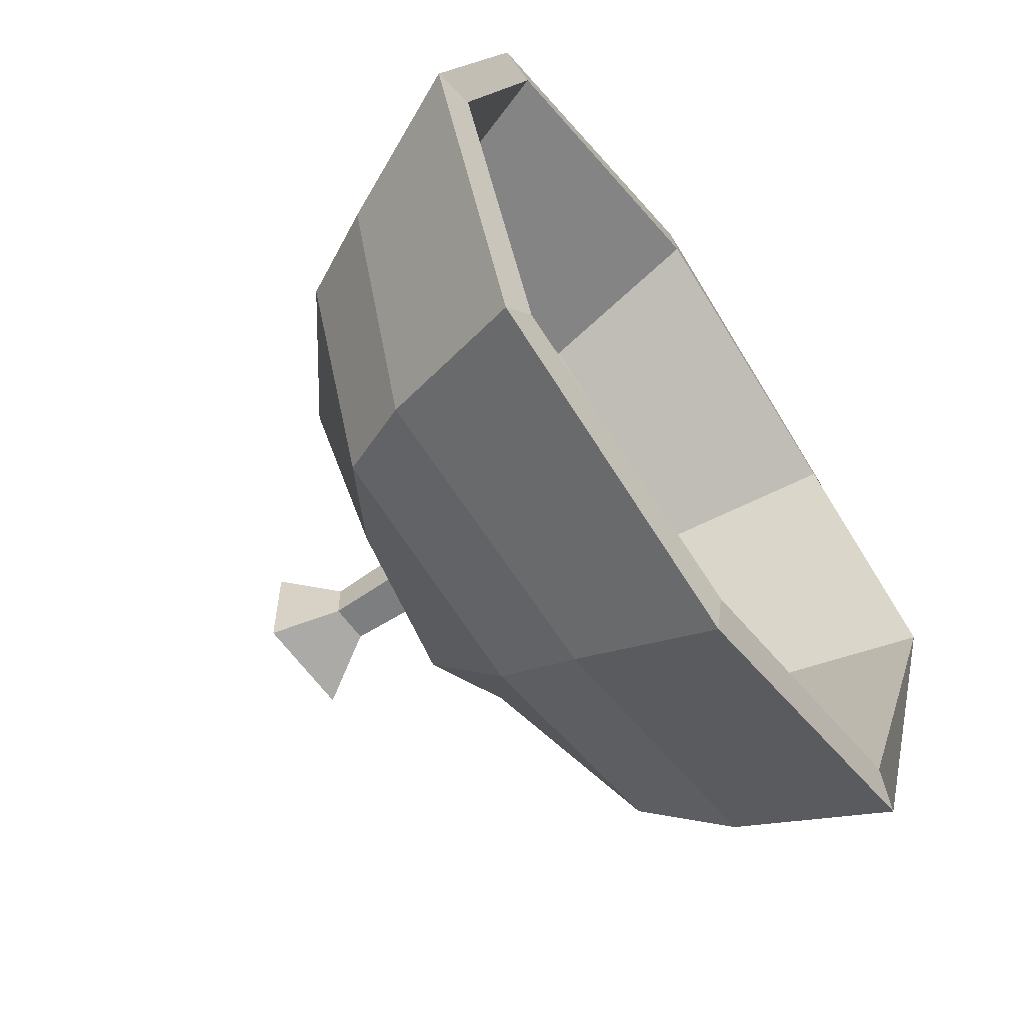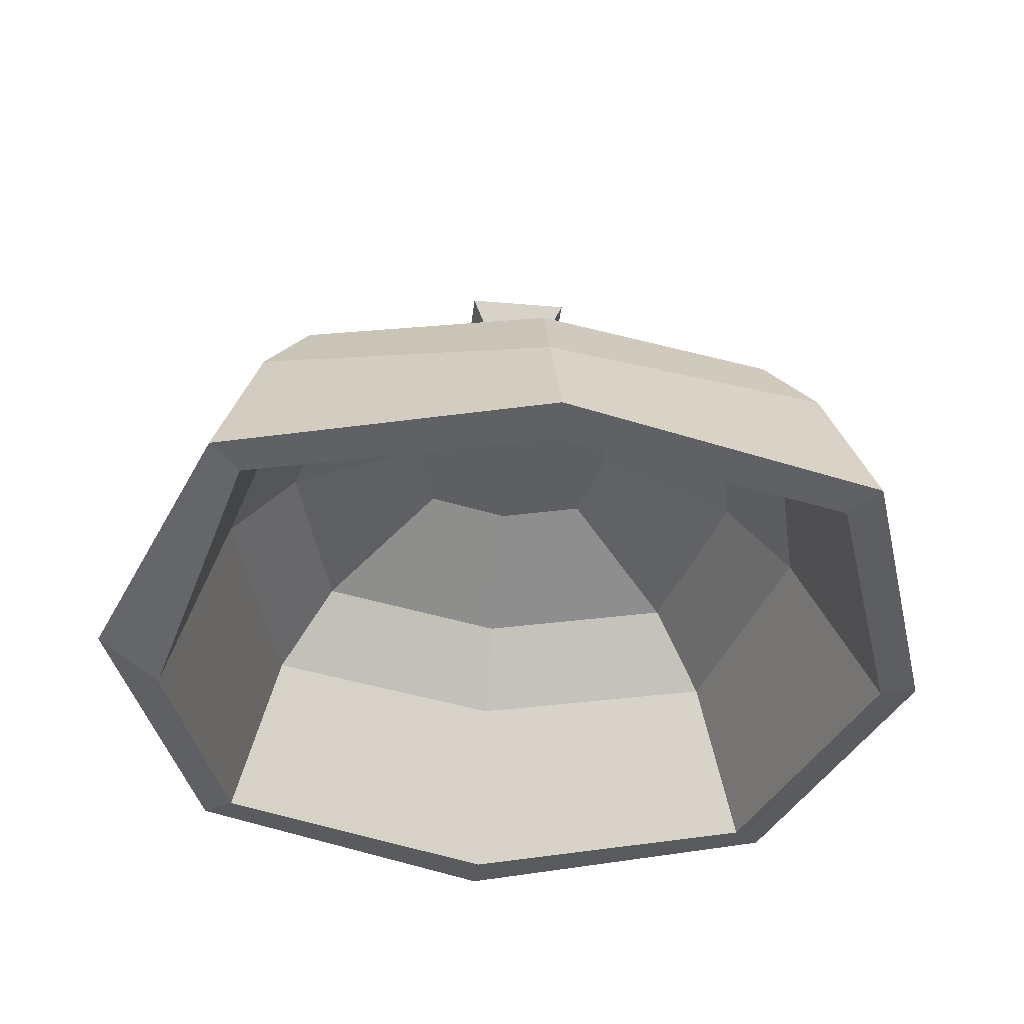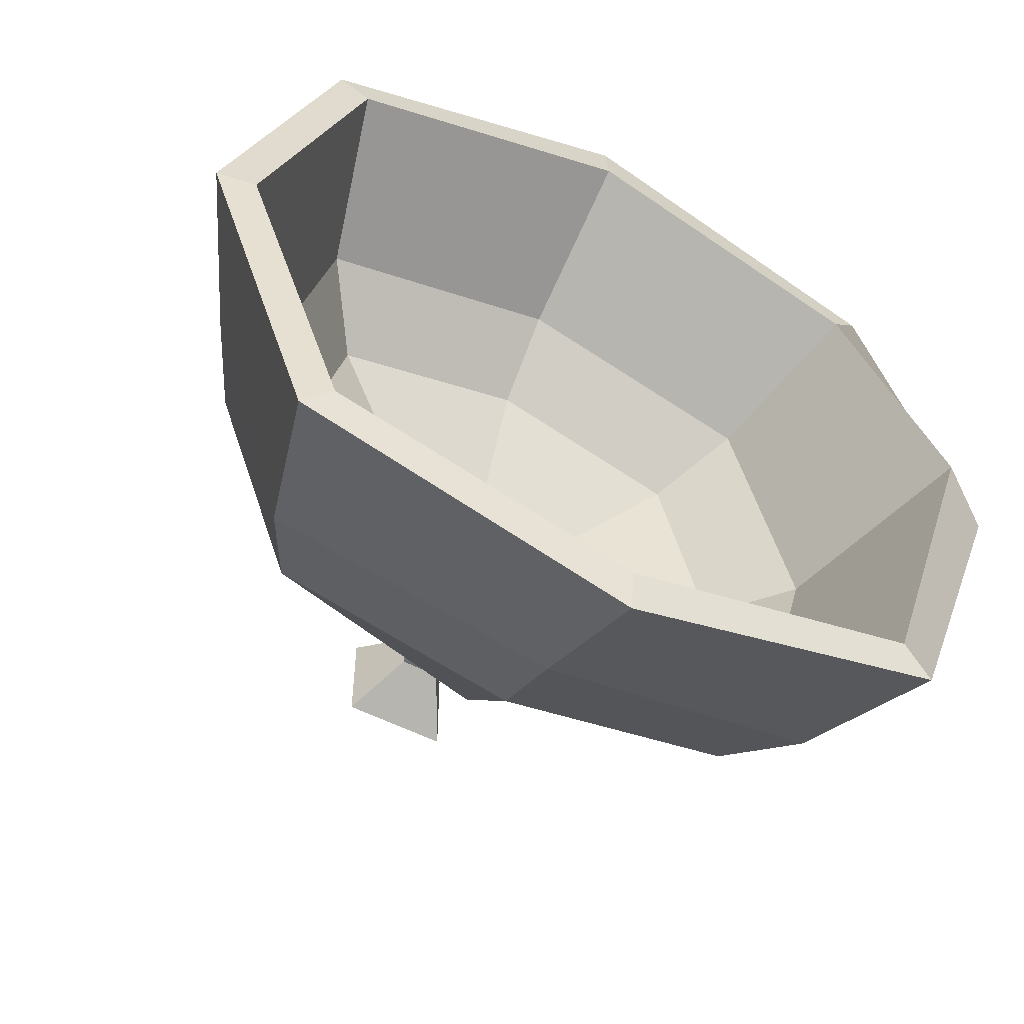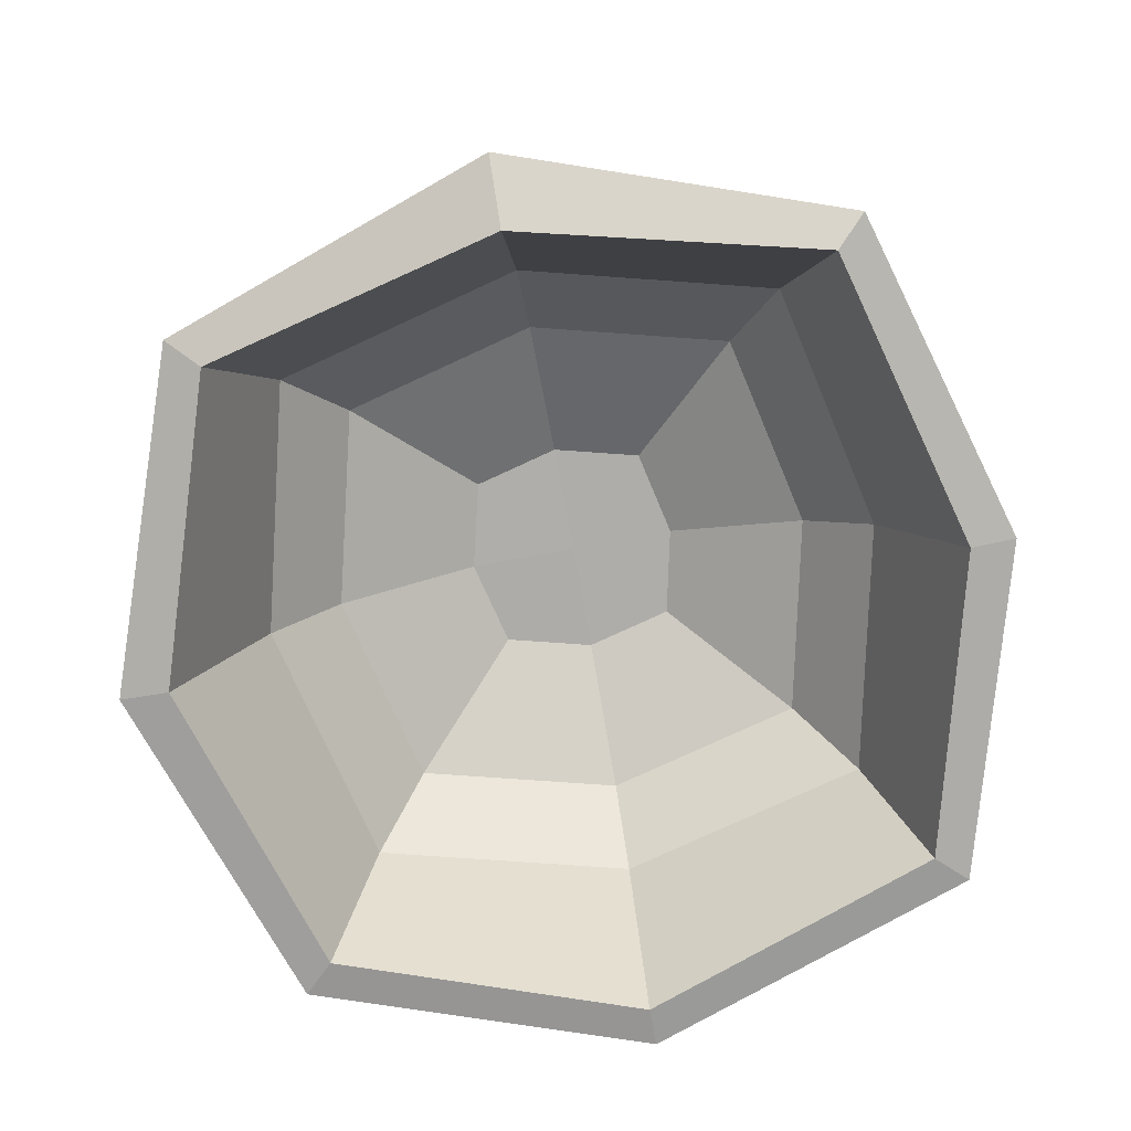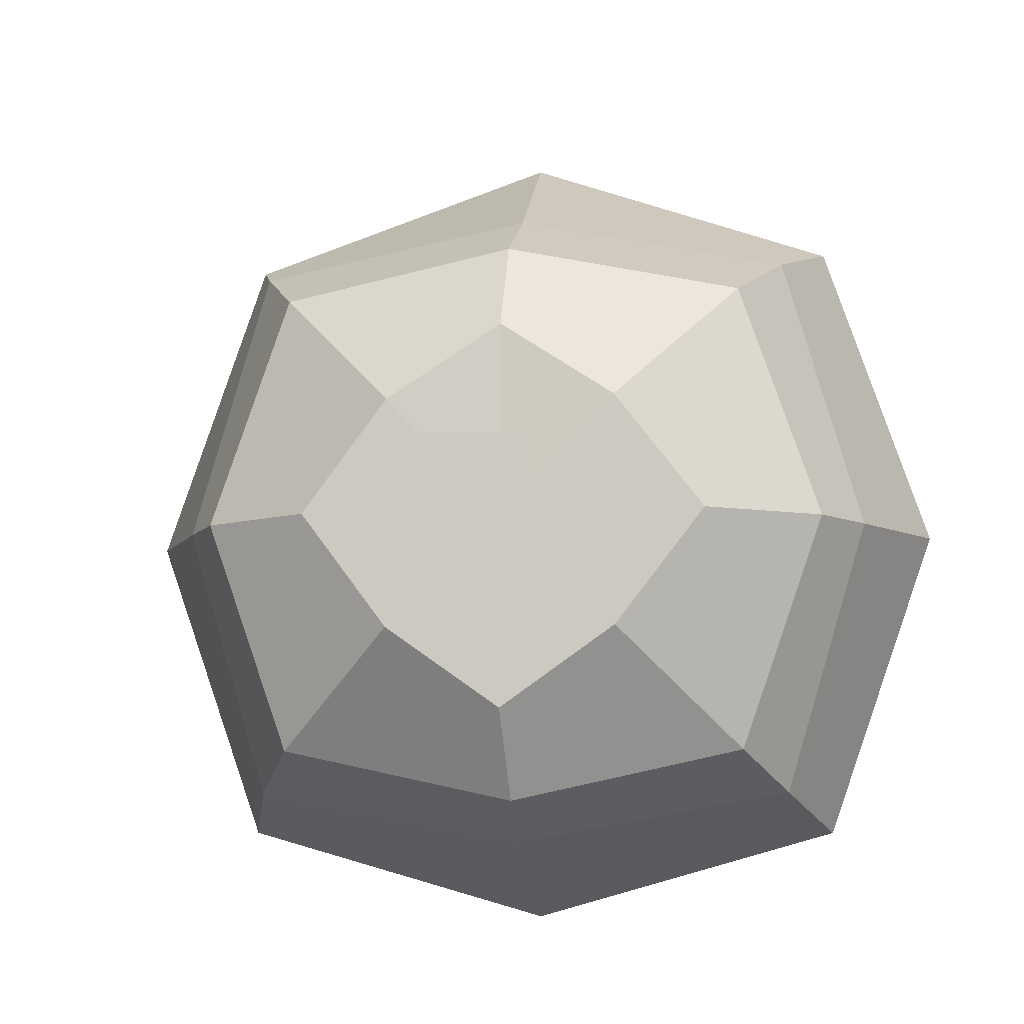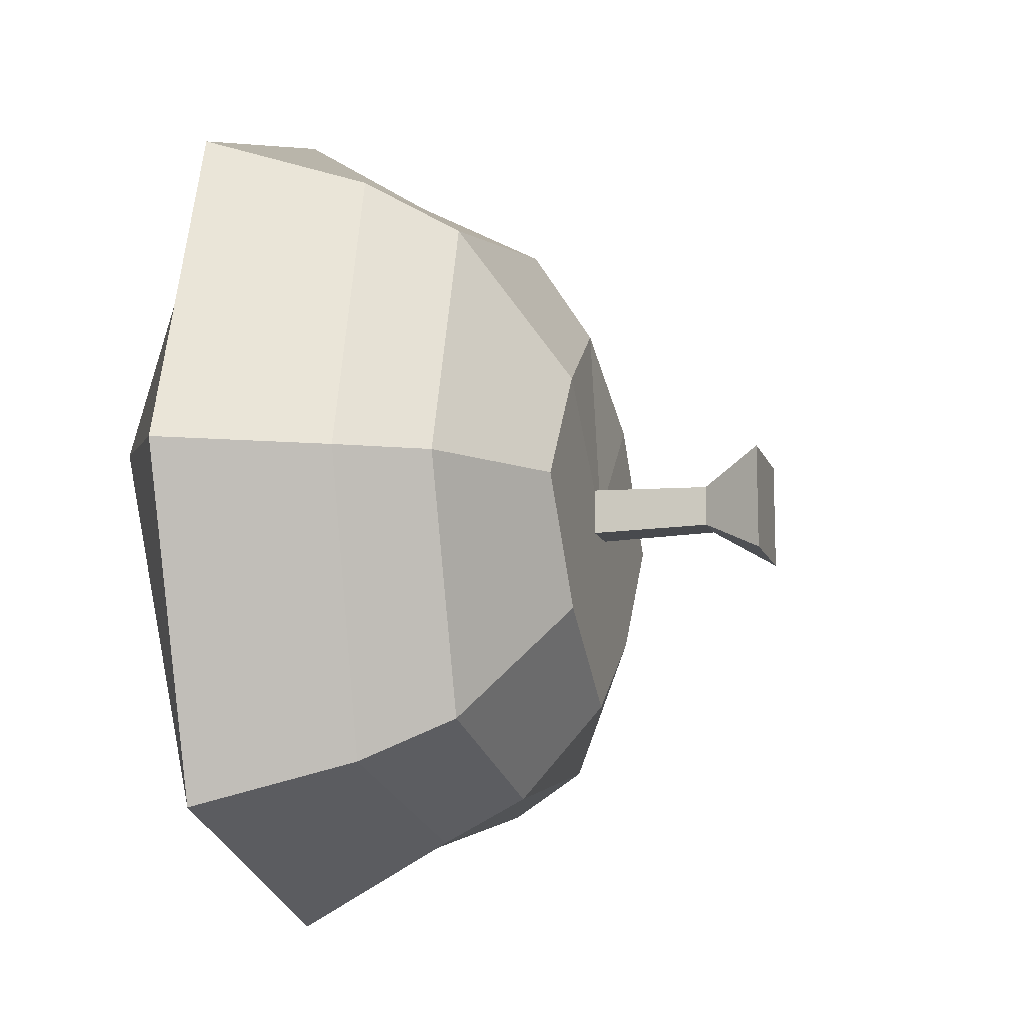
<metadata>
{"format":"obj","ext":"obj","renderer":"f3d","projection":"perspective","resolution":1024,"background":"white","views":[{"elev":-60.2,"azim":-55.1,"up":"+Z"},{"elev":-39.7,"azim":173.8,"up":"+Y"},{"elev":-55.3,"azim":-28.1,"up":"+Z"},{"elev":-77.1,"azim":100.4,"up":"+Y"},{"elev":-7.3,"azim":-171.7,"up":"+Z"},{"elev":-12.5,"azim":105.4,"up":"+Z"}]}
</metadata>
<code>
o Cube
v 0.7433 1 -0.7433
v 2.062 -1 -2.062
v 0.7433 1 0.7433
v 2.062 -1 2.062
v -0.7433 1 -0.7433
v -2.062 -1 -2.062
v -0.7433 1 0.7433
v -2.062 -1 2.062
v 0.1425 1 0.1425
v -0.1425 1 0.1425
v 0.1425 1 -0.1425
v -0.1425 1 -0.1425
v 0.1248 1.737 0.1248
v -0.1248 1.737 0.1248
v 0.1248 1.737 -0.1248
v -0.1248 1.737 -0.1248
v 1.792 -0.04954 -1.792
v -1.792 -0.04954 1.792
v 1.792 -0.04954 1.792
v -1.792 -0.04954 -1.792
v -1.521 0.4752 1.521
v 1.521 0.4752 -1.521
v 1.521 0.4752 1.521
v -1.521 0.4752 -1.521
v 0 -1 -2.648
v 0 0.9437 1.232
v 0 -1.047 2.775
v 0 1 -1.267
v 0 1 0.1425
v 0 1 -0.1425
v 0 1.737 0.1248
v 0 1.737 -0.1248
v 0 -0.04954 -2.121
v 0 -0.08889 2.157
v 0 0.4752 -1.85
v 0 0.5683 1.817
v -2.775 -1 0
v 1.299 1 0
v -1.321 1 0
v 2.782 -1 0
v 0.1425 1 0
v -0.1425 1 0
v 0.1248 1.737 0
v -0.1248 1.737 0
v 2.324 -0.04954 0
v -2.32 -0.04954 0
v 2.053 0.4752 0
v -2.049 0.4752 0
v 0 2.11 0.3296
v -0.3296 2.11 0.3296
v 0.3296 2.11 0
v 0.3296 2.11 0.3296
v -0.3296 2.11 0
v -0.3296 2.11 -0.3296
v 0 2.11 -0.3296
v 0.3296 2.11 -0.3296
v 0 2.11 0
v -2.527 -1.04 0.000338
v -1.872 -1.04 1.873
v 3.2e-05 -1.04 -2.367
v -1.872 -1.04 -1.872
v 3.2e-05 -1.082 2.468
v 1.872 -1.04 1.873
v 2.355 -1.31 0.000338
v 1.872 -1.04 -1.872
v -1.559 0.4932 0.009211
v -1.982 0.017 0.006003
v -1.577 0.017 1.584
v 8.8e-05 0.017 -1.917
v -1.577 0.017 -1.571
v 8.8e-05 -0.01876 1.971
v 1.578 0.017 1.584
v 1.984 0.017 0.006003
v 1.578 0.017 -1.571
v -0.6793 0.8878 0.01357
v -1.241 0.4932 1.251
v 0.000154 0.4932 -1.504
v -1.241 0.4932 -1.232
v 0.000154 0.4651 1.556
v 1.242 0.4932 1.251
v 1.562 0.4932 0.009211
v 1.242 0.4932 -1.232
v -0.5407 0.8878 0.5545
v 0.000284 0.8878 -0.6459
v -0.5407 0.8878 -0.5274
v 0.000284 0.8756 0.6876
v 0.5413 0.8878 0.5545
v 0.6808 0.8878 0.01357
v 0.5413 0.8878 -0.5274
v 0.000284 0.8878 0.01357
f 39 7 10 42
f 36 26 7 21
f 48 39 5 24
f 8 37 58 59
f 47 38 3 23
f 35 28 1 22
f 30 12 16 32
f 38 1 11 41
f 28 5 12 30
f 26 3 9 29
f 31 13 52 49
f 41 11 15 43
f 42 10 14 44
f 29 9 13 31
f 25 33 17 2
f 40 45 19 4
f 37 46 20 6
f 27 34 18 8
f 33 35 22 17
f 45 47 23 19
f 46 48 24 20
f 34 36 21 18
f 19 23 36 34
f 20 24 35 33
f 4 19 34 27
f 6 20 33 25
f 10 29 31 14
f 43 15 56 51
f 7 26 29 10
f 1 28 30 11
f 11 30 32 15
f 24 5 28 35
f 25 2 65 60
f 23 3 26 36
f 27 8 59 62
f 13 43 51 52
f 18 21 48 46
f 17 22 47 45
f 8 18 46 37
f 2 17 45 40
f 12 42 44 16
f 9 41 43 13
f 15 32 55 56
f 3 38 41 9
f 22 1 38 47
f 37 6 61 58
f 21 7 39 48
f 5 39 42 12
f 57 53 50 49
f 51 57 49 52
f 56 55 57 51
f 55 54 53 57
f 16 44 53 54
f 44 14 50 53
f 14 31 49 50
f 32 16 54 55
f 63 62 71 72
f 60 65 74 69
f 64 63 72 73
f 61 60 69 70
f 2 40 64 65
f 40 4 63 64
f 6 25 60 61
f 4 27 62 63
f 70 69 77 78
f 74 73 81 82
f 71 68 76 79
f 67 70 78 66
f 59 58 67 68
f 58 61 70 67
f 62 59 68 71
f 65 64 73 74
f 79 76 83 86
f 66 78 85 75
f 76 66 75 83
f 80 79 86 87
f 73 72 80 81
f 69 74 82 77
f 72 71 79 80
f 68 67 66 76
f 90 88 87 86
f 75 90 86 83
f 85 84 90 75
f 84 89 88 90
f 82 81 88 89
f 78 77 84 85
f 81 80 87 88
f 77 82 89 84

</code>
